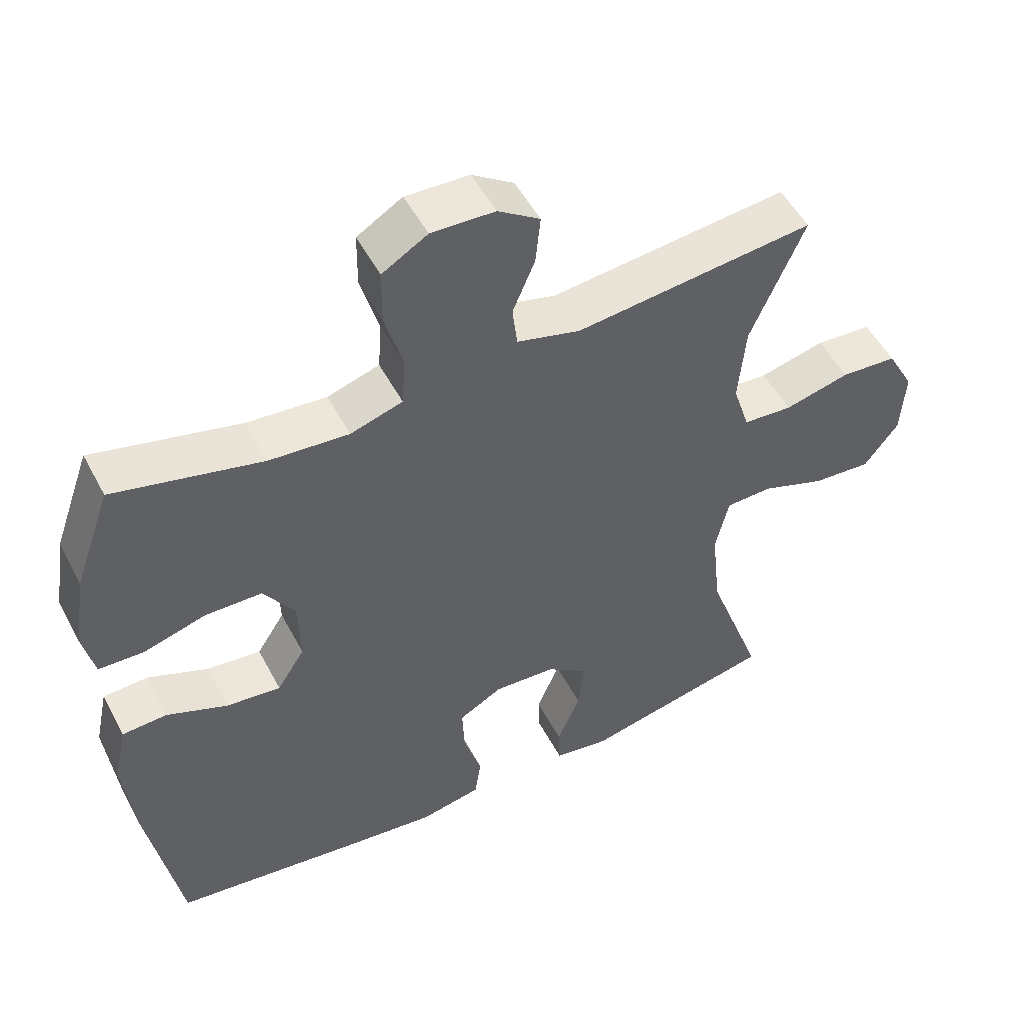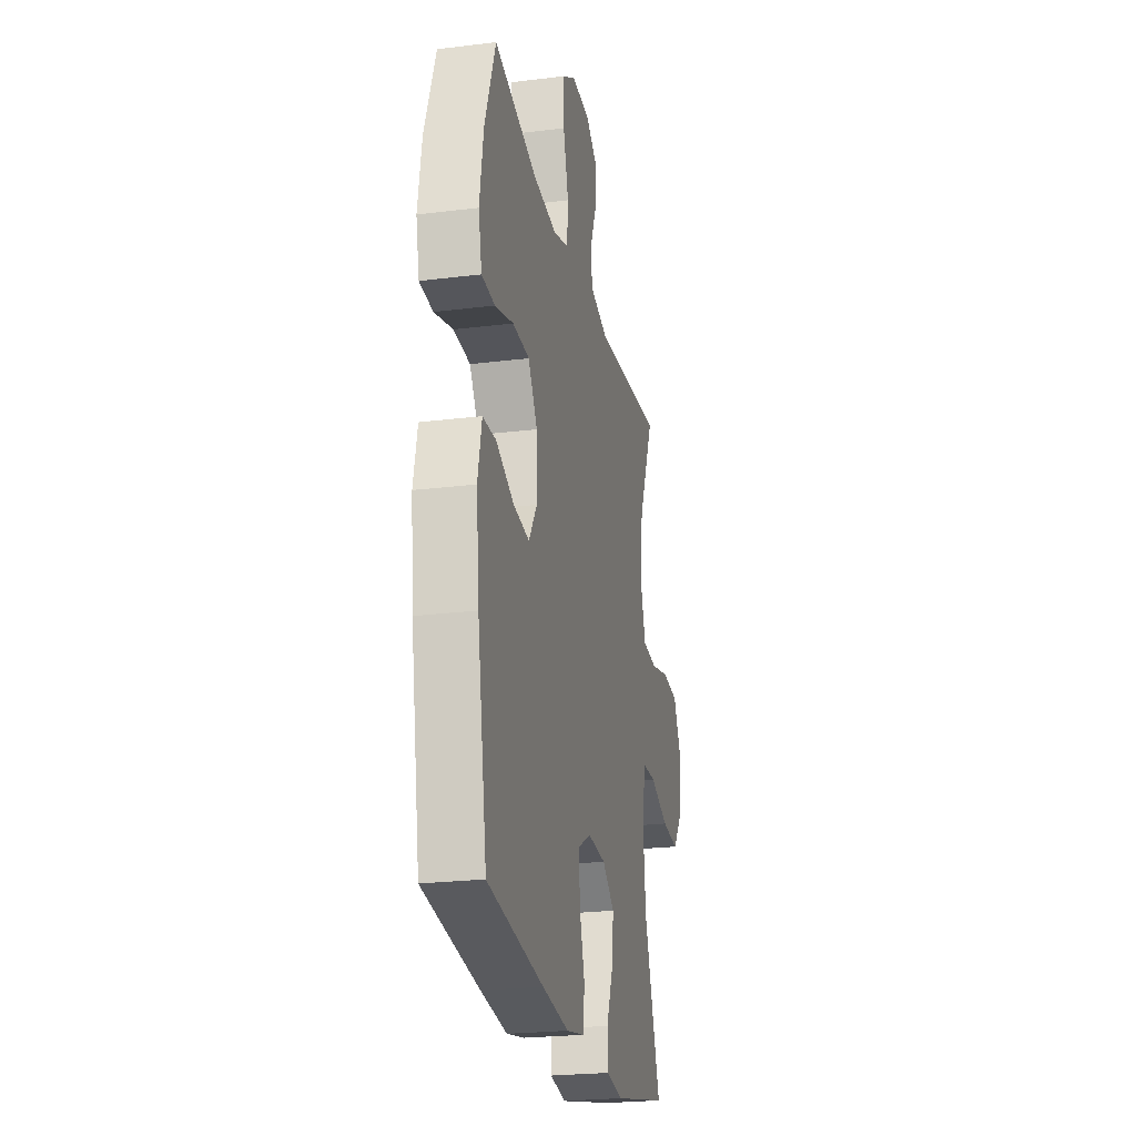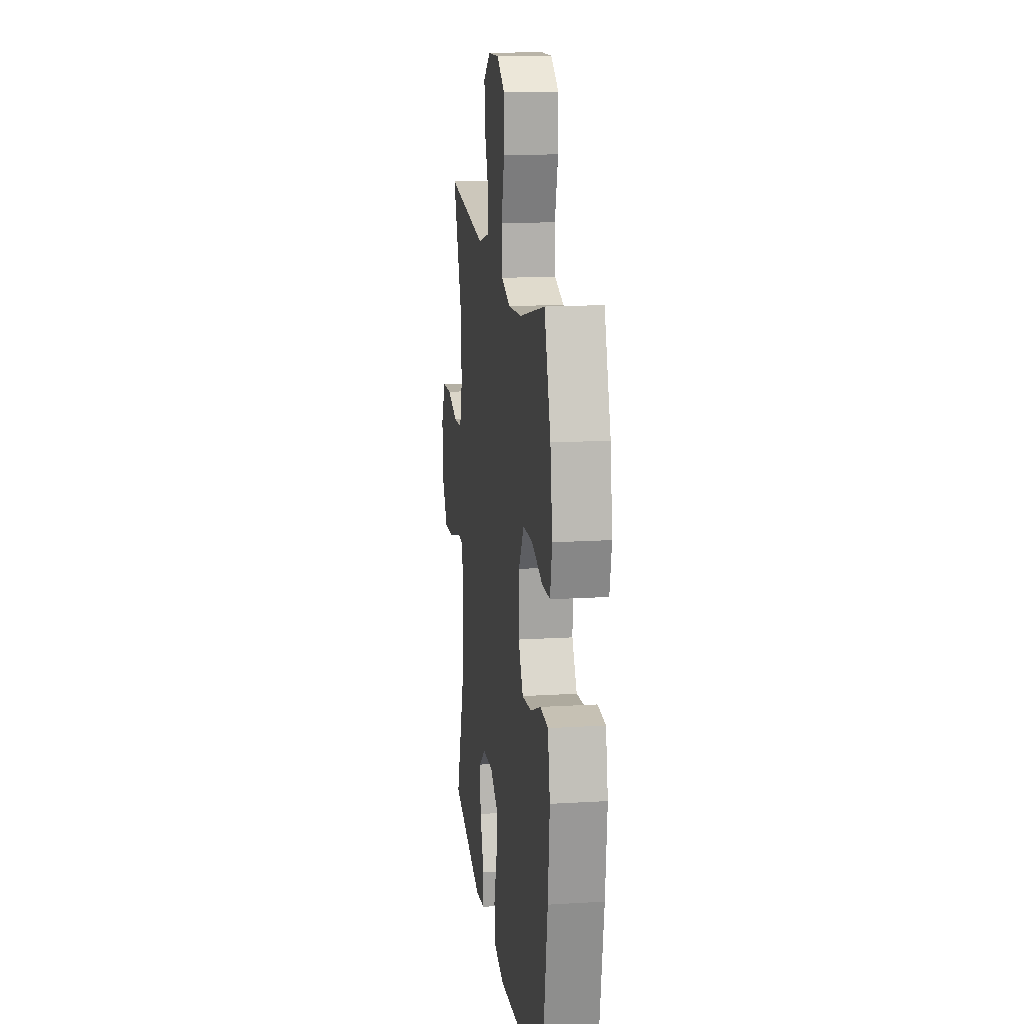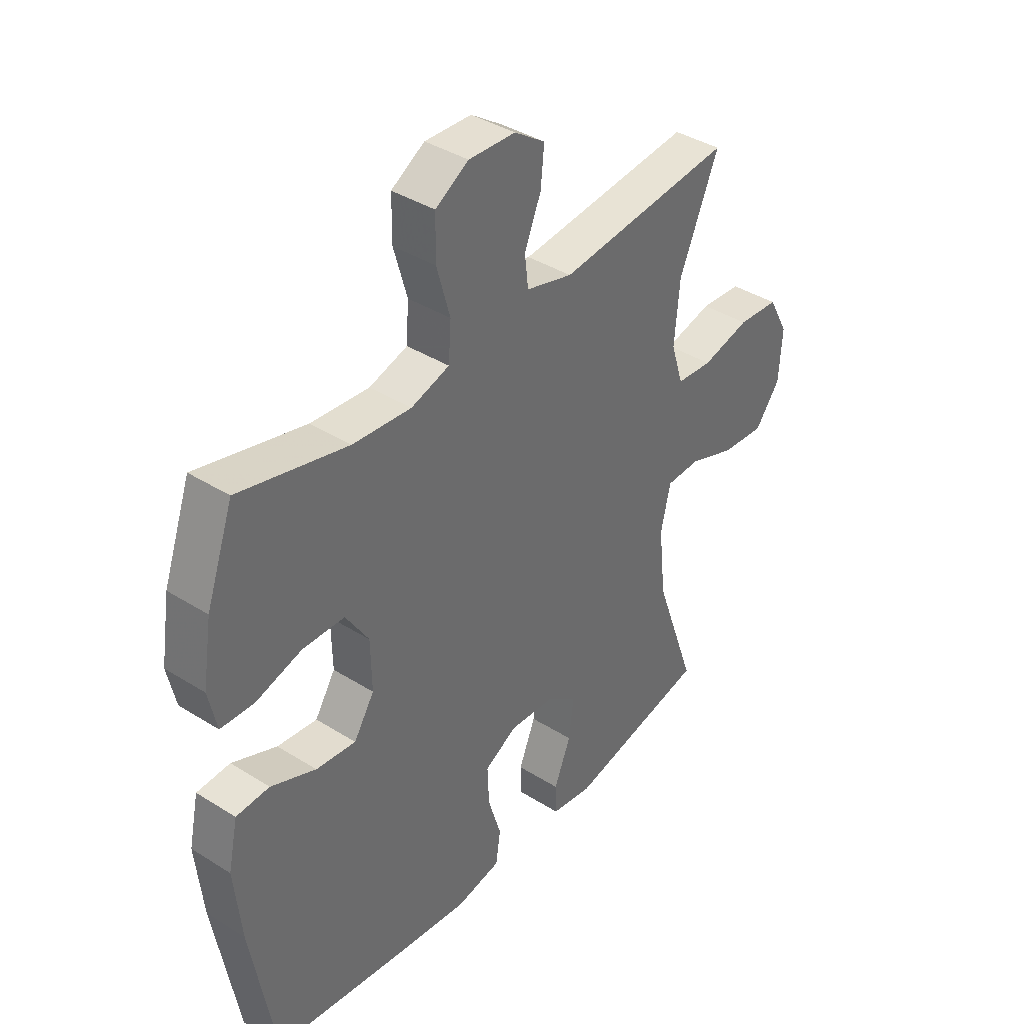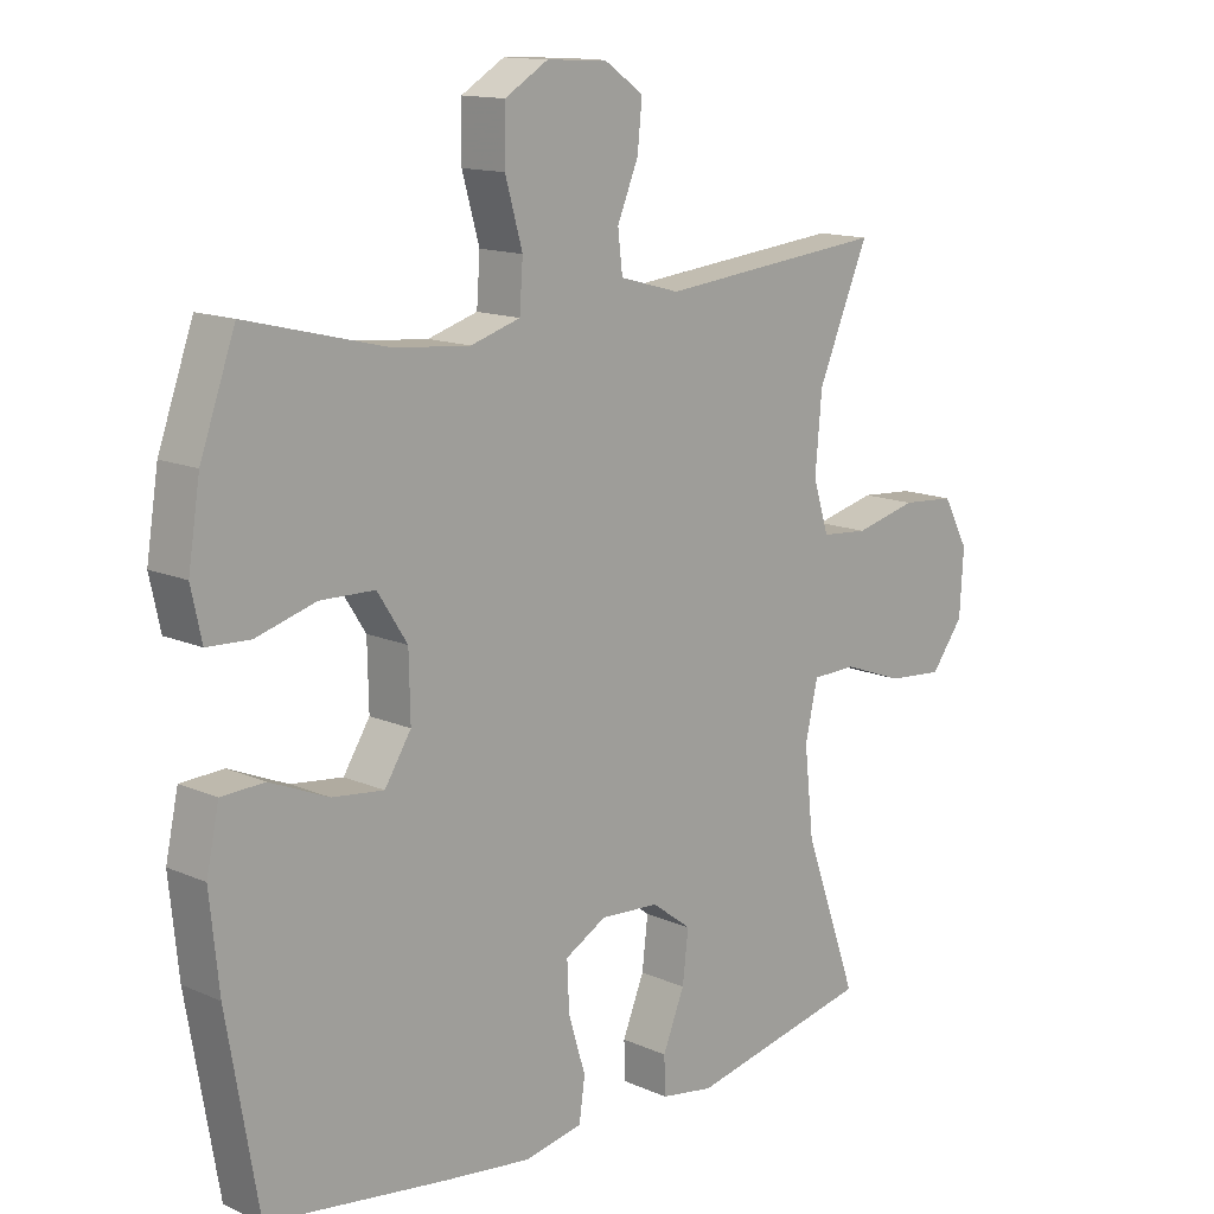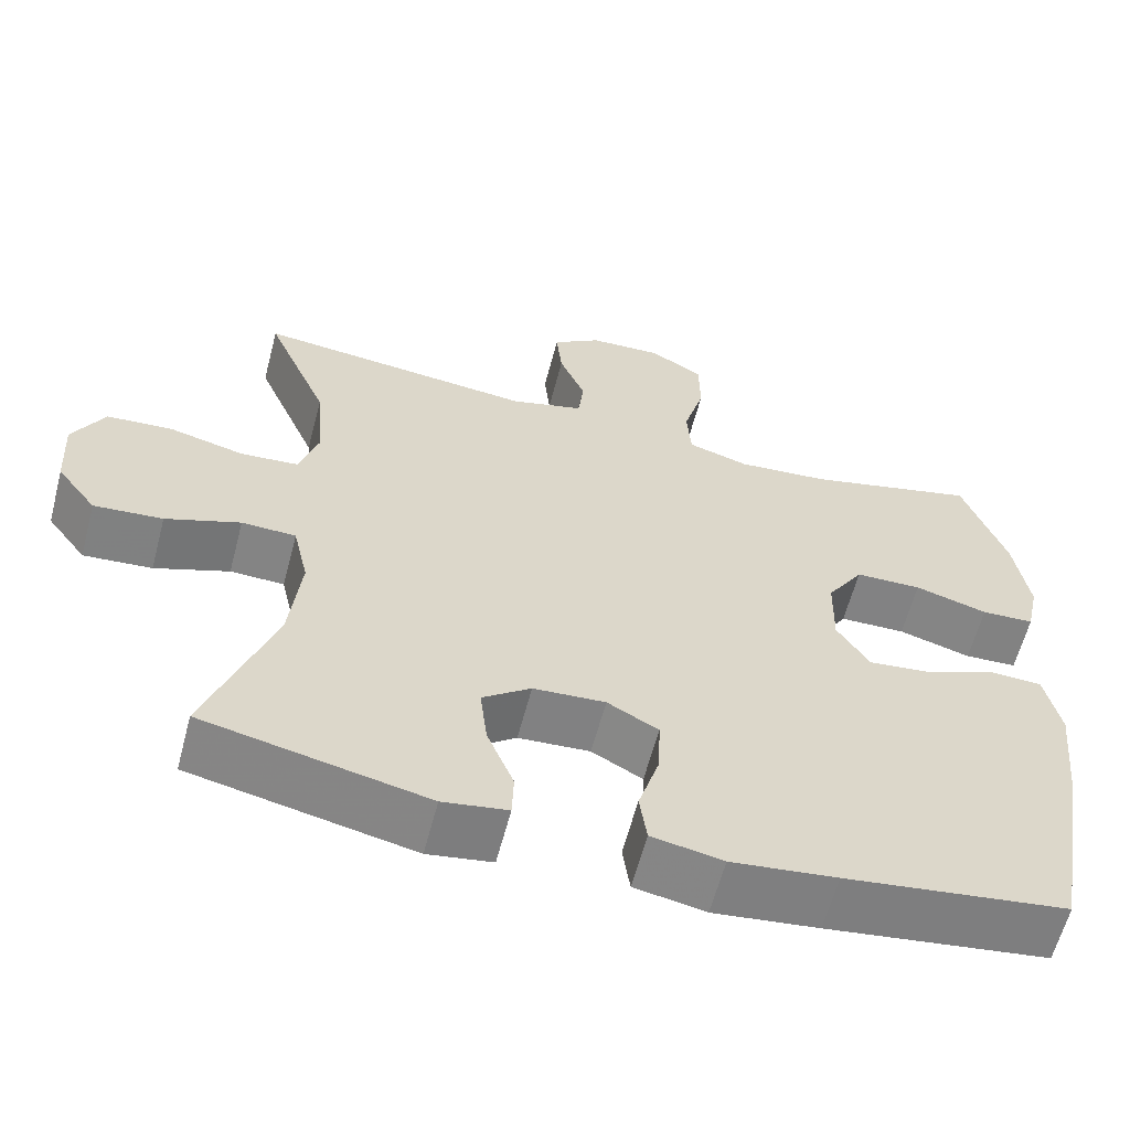
<metadata>
{"format":"obj","ext":"obj","renderer":"f3d","projection":"perspective","resolution":1024,"background":"white","views":[{"elev":51.8,"azim":-27.3,"up":"+Z"},{"elev":-23.7,"azim":-78.3,"up":"+Z"},{"elev":15.8,"azim":-97.2,"up":"+Z"},{"elev":39.0,"azim":-51.8,"up":"+Z"},{"elev":13.7,"azim":-45.5,"up":"+Z"},{"elev":-61.1,"azim":165.3,"up":"+Z"}]}
</metadata>
<code>
v 0.5 0.07 -0.5
v 0.224 0.07 -0.559
v 0.144 0.07 -0.546
v 0.142 0.07 -0.489
v 0.175 0.07 -0.408
v 0.184 0.07 -0.332
v 0.124 0.07 -0.287
v 0.035 0.07 -0.281
v -0.028 0.07 -0.316
v -0.025 0.07 -0.389
v 0.001 0.07 -0.474
v -0.008 0.07 -0.537
v -0.096 0.07 -0.554
v -0.226 0.07 -0.538
v -0.5 0.07 -0.5
v -0.547 0.07 -0.227
v -0.561 0.07 -0.09
v -0.542 0.07 -0.001
v -0.477 0.07 0.002
v -0.389 0.07 -0.035
v -0.311 0.07 -0.044
v -0.271 0.07 0.019
v -0.273 0.07 0.115
v -0.318 0.07 0.185
v -0.4 0.07 0.187
v -0.49 0.07 0.161
v -0.555 0.07 0.164
v -0.571 0.07 0.238
v -0.553 0.07 0.352
v -0.5 0.07 0.5
v -0.288 0.07 0.447
v -0.174 0.07 0.437
v -0.099 0.07 0.46
v -0.094 0.07 0.531
v -0.12 0.07 0.623
v -0.119 0.07 0.703
v -0.054 0.07 0.742
v 0.037 0.07 0.738
v 0.097 0.07 0.697
v 0.09 0.07 0.627
v 0.058 0.07 0.55
v 0.065 0.07 0.49
v 0.156 0.07 0.465
v 0.5 0.07 0.5
v 0.423 0.07 0.32
v 0.413 0.07 0.205
v 0.437 0.07 0.129
v 0.508 0.07 0.123
v 0.602 0.07 0.146
v 0.683 0.07 0.14
v 0.722 0.07 0.068
v 0.716 0.07 -0.03
v 0.667 0.07 -0.095
v 0.582 0.07 -0.088
v 0.49 0.07 -0.054
v 0.423 0.07 -0.056
v 0.404 0.07 -0.14
v 0.418 0.07 -0.27
v 0.5 0 -0.5
v 0.224 0 -0.559
v 0.144 0 -0.546
v 0.142 0 -0.489
v 0.175 0 -0.408
v 0.184 0 -0.332
v 0.124 0 -0.287
v 0.035 0 -0.281
v -0.028 0 -0.316
v -0.025 0 -0.389
v 0.001 0 -0.474
v -0.008 0 -0.537
v -0.096 0 -0.554
v -0.226 0 -0.538
v -0.5 0 -0.5
v -0.547 0 -0.227
v -0.561 0 -0.09
v -0.542 0 -0.001
v -0.477 0 0.002
v -0.389 0 -0.035
v -0.311 0 -0.044
v -0.271 0 0.019
v -0.273 0 0.115
v -0.318 0 0.185
v -0.4 0 0.187
v -0.49 0 0.161
v -0.555 0 0.164
v -0.571 0 0.238
v -0.553 0 0.352
v -0.5 0 0.5
v -0.288 0 0.447
v -0.174 0 0.437
v -0.099 0 0.46
v -0.094 0 0.531
v -0.12 0 0.623
v -0.119 0 0.703
v -0.054 0 0.742
v 0.037 0 0.738
v 0.097 0 0.697
v 0.09 0 0.627
v 0.058 0 0.55
v 0.065 0 0.49
v 0.156 0 0.465
v 0.5 0 0.5
v 0.423 0 0.32
v 0.413 0 0.205
v 0.437 0 0.129
v 0.508 0 0.123
v 0.602 0 0.146
v 0.683 0 0.14
v 0.722 0 0.068
v 0.716 0 -0.03
v 0.667 0 -0.095
v 0.582 0 -0.088
v 0.49 0 -0.054
v 0.423 0 -0.056
v 0.404 0 -0.14
v 0.418 0 -0.27
f 53 54 55
f 52 53 55
f 51 52 55
f 50 51 55
f 49 50 55
f 48 49 55
f 47 48 55 56
f 46 47 56 57
f 43 44 45
f 42 43 45 46
f 39 40 41
f 38 39 41
f 37 38 41
f 36 37 41
f 35 36 41
f 34 35 41
f 33 34 41 42
f 42 46 57
f 33 42 57
f 32 33 57
f 29 30 31
f 28 29 31
f 27 28 31
f 26 27 31
f 25 26 31
f 24 25 31 32
f 18 19 20
f 17 18 20
f 16 17 20
f 15 16 20
f 14 15 20
f 13 14 20
f 12 13 20
f 11 12 20
f 10 11 20
f 9 10 20 21
f 8 9 21 22
f 3 4 5
f 2 3 5
f 1 2 5
f 58 1 5
f 58 5 6
f 58 6 7
f 57 58 7
f 32 57 7
f 24 32 7
f 23 24 7
f 7 8 22 23
f 113 112 111
f 113 111 110
f 113 110 109
f 113 109 108
f 113 108 107
f 113 107 106
f 114 113 106 105
f 115 114 105 104
f 103 102 101
f 104 103 101 100
f 99 98 97
f 99 97 96
f 99 96 95
f 99 95 94
f 99 94 93
f 99 93 92
f 100 99 92 91
f 115 104 100
f 115 100 91
f 115 91 90
f 89 88 87
f 89 87 86
f 89 86 85
f 89 85 84
f 89 84 83
f 90 89 83 82
f 78 77 76
f 78 76 75
f 78 75 74
f 78 74 73
f 78 73 72
f 78 72 71
f 78 71 70
f 78 70 69
f 78 69 68
f 79 78 68 67
f 80 79 67 66
f 63 62 61
f 63 61 60
f 63 60 59
f 63 59 116
f 64 63 116
f 65 64 116
f 65 116 115
f 65 115 90
f 65 90 82
f 65 82 81
f 81 80 66 65
f 1 59 60 2
f 2 60 61 3
f 3 61 62 4
f 4 62 63 5
f 5 63 64 6
f 6 64 65 7
f 7 65 66 8
f 8 66 67 9
f 9 67 68 10
f 10 68 69 11
f 11 69 70 12
f 12 70 71 13
f 13 71 72 14
f 14 72 73 15
f 15 73 74 16
f 16 74 75 17
f 17 75 76 18
f 18 76 77 19
f 19 77 78 20
f 20 78 79 21
f 21 79 80 22
f 22 80 81 23
f 23 81 82 24
f 24 82 83 25
f 25 83 84 26
f 26 84 85 27
f 27 85 86 28
f 28 86 87 29
f 29 87 88 30
f 30 88 89 31
f 31 89 90 32
f 32 90 91 33
f 33 91 92 34
f 34 92 93 35
f 35 93 94 36
f 36 94 95 37
f 37 95 96 38
f 38 96 97 39
f 39 97 98 40
f 40 98 99 41
f 41 99 100 42
f 42 100 101 43
f 43 101 102 44
f 44 102 103 45
f 45 103 104 46
f 46 104 105 47
f 47 105 106 48
f 48 106 107 49
f 49 107 108 50
f 50 108 109 51
f 51 109 110 52
f 52 110 111 53
f 53 111 112 54
f 54 112 113 55
f 55 113 114 56
f 56 114 115 57
f 57 115 116 58
f 58 116 59 1

</code>
